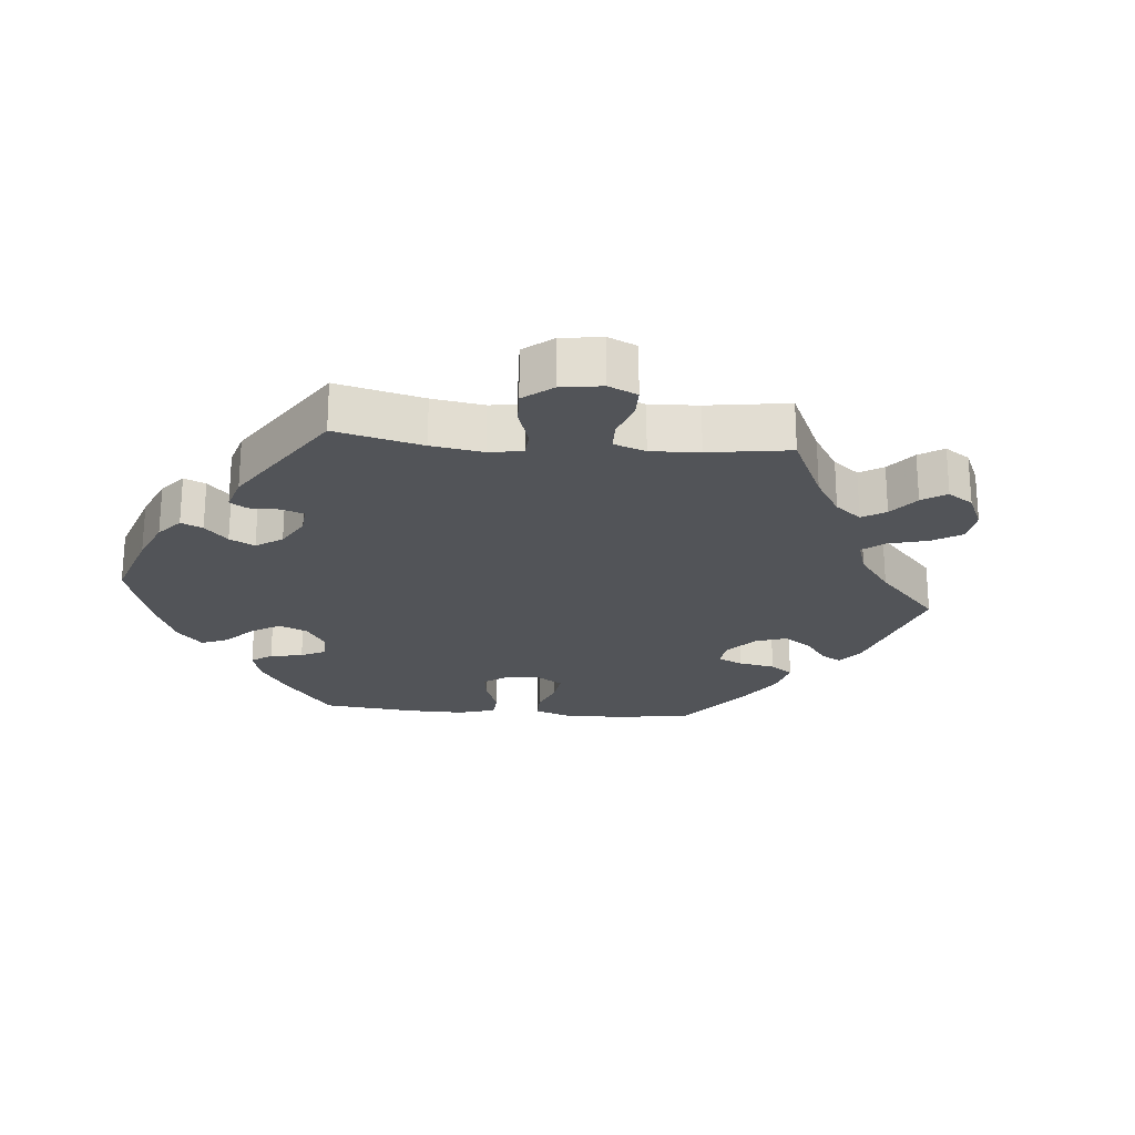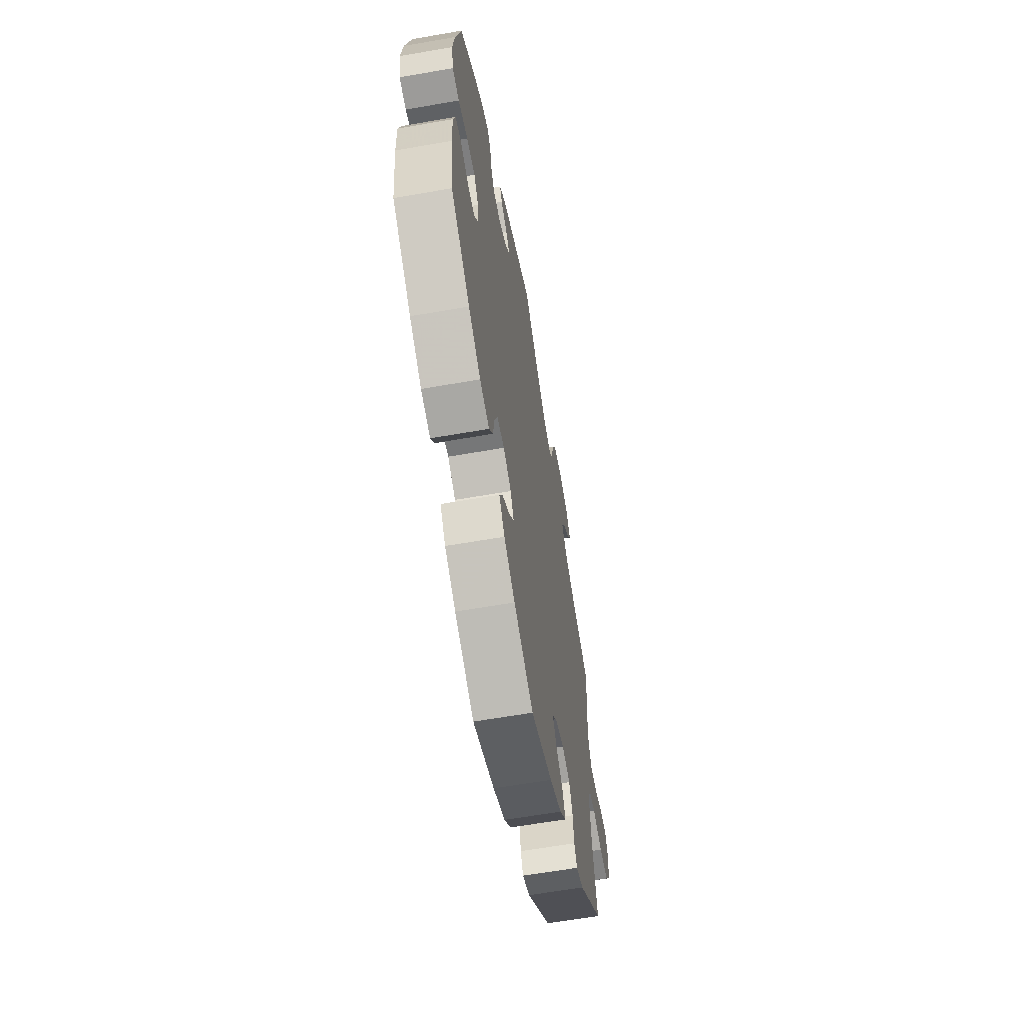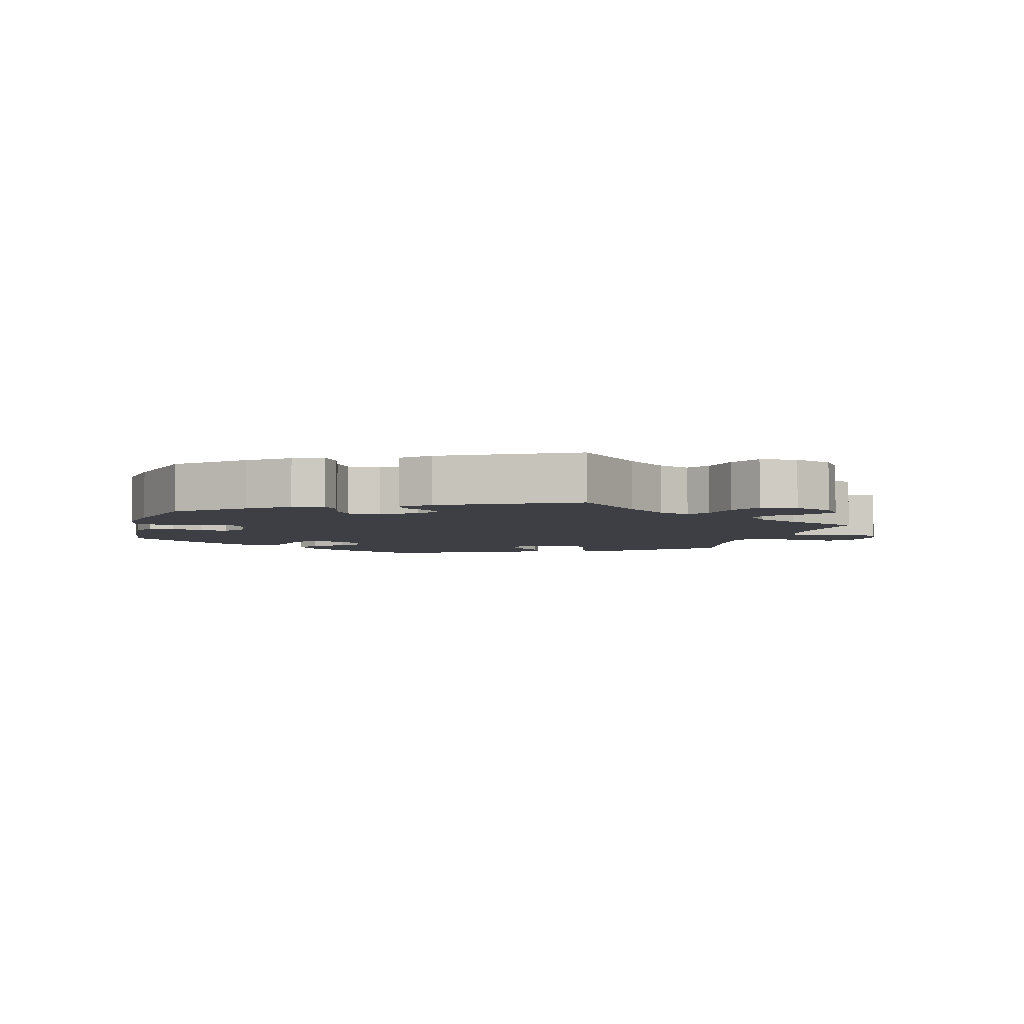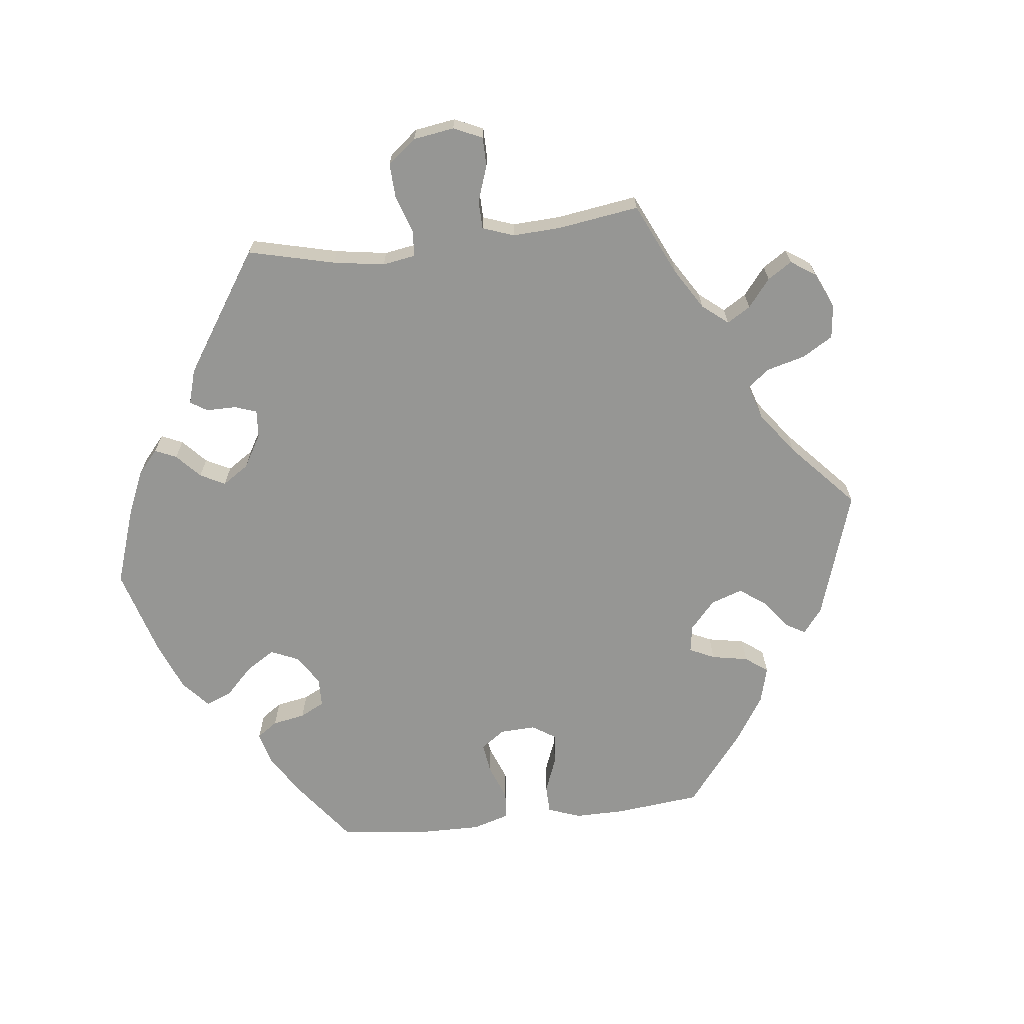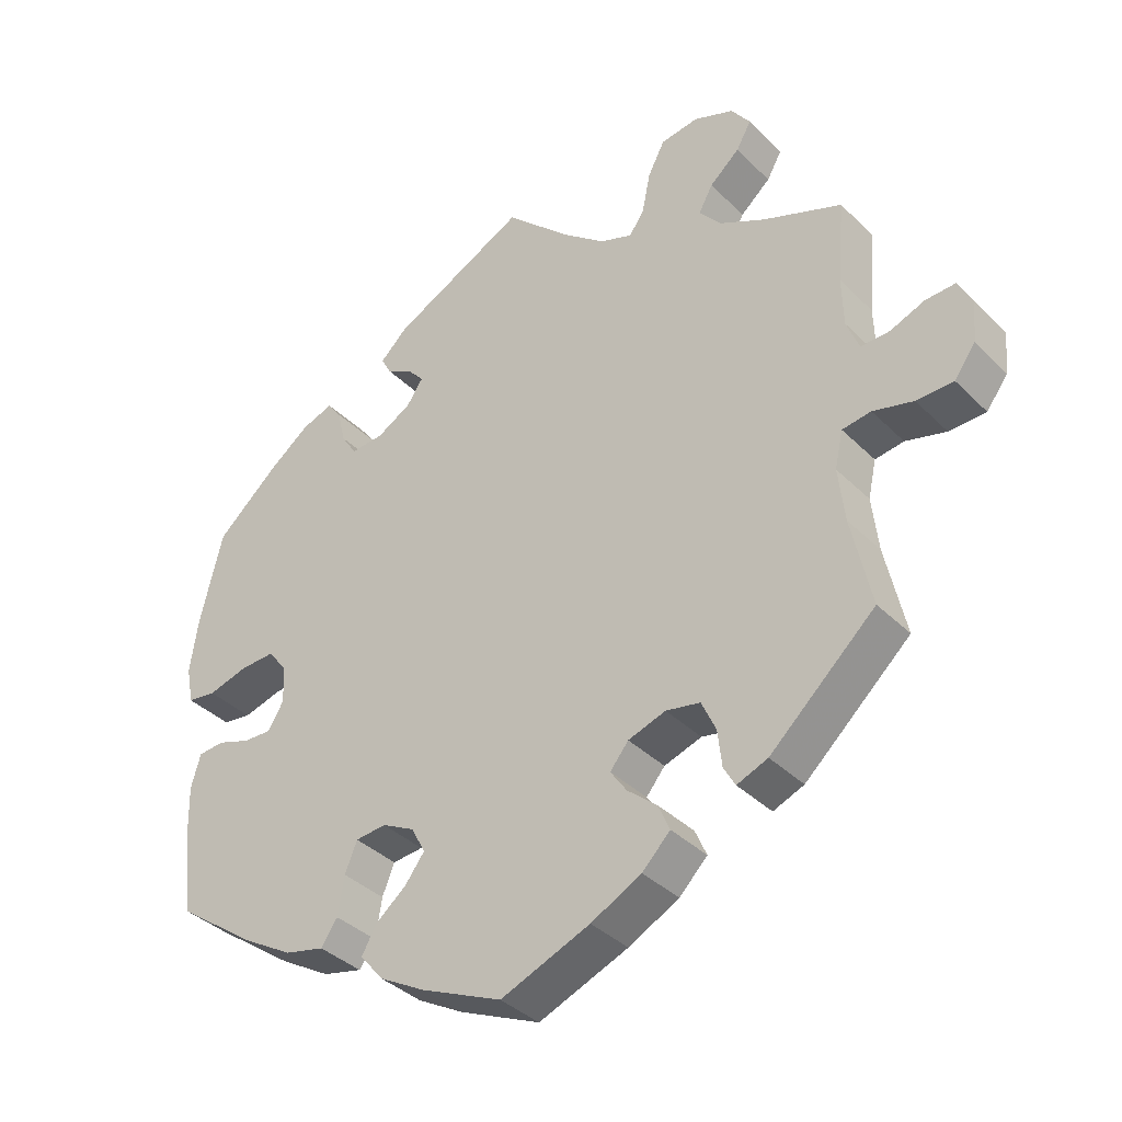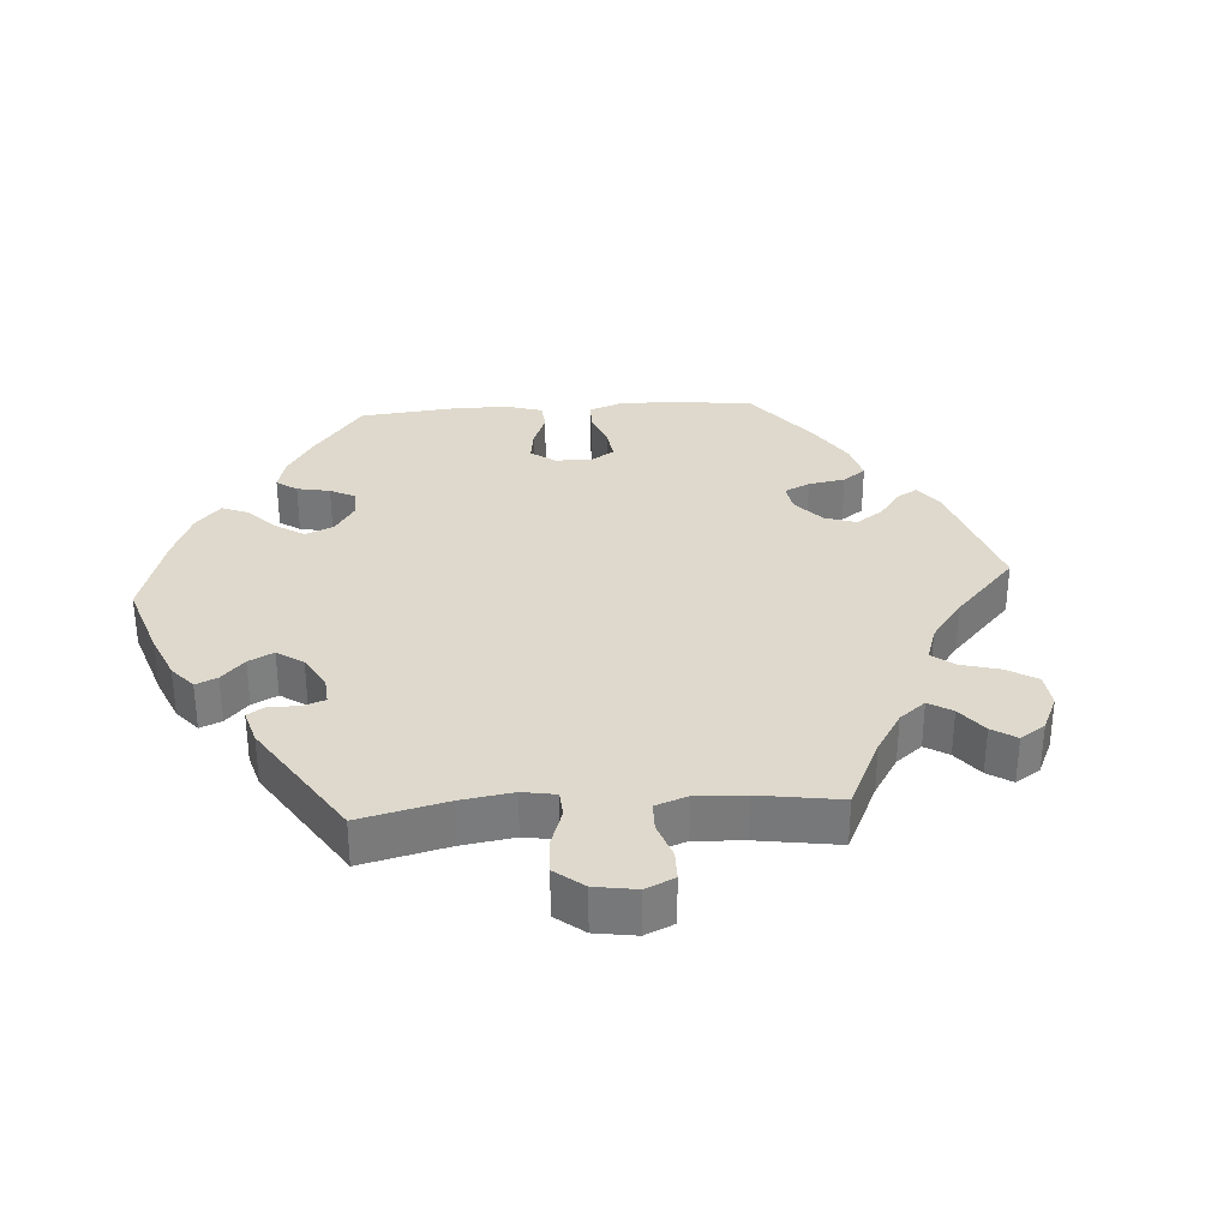
<metadata>
{"format":"obj","ext":"obj","renderer":"f3d","projection":"perspective","resolution":1024,"background":"white","views":[{"elev":-23.0,"azim":24.6,"up":"+Y"},{"elev":-62.0,"azim":-79.9,"up":"+Z"},{"elev":-4.5,"azim":-15.2,"up":"+Y"},{"elev":-67.7,"azim":36.7,"up":"+Y"},{"elev":-37.4,"azim":38.8,"up":"+Z"},{"elev":32.0,"azim":26.0,"up":"+Y"}]}
</metadata>
<code>
v 0.508 0.07 -0.177
v -0.391 0.07 0.012
v -0.419 0.07 0.05
v 0.409 0.07 0.544
v 0.246 0.07 -0.489
v 0.208 0.07 0.458
v 0.321 0.07 -0.437
v 0.242 0.07 0.55
v 0.612 0.07 -0.053
v 0 0.07 -0.62
v -0.22 0.07 -0.488
v -0.471 0.07 0.048
v -0.385 0.07 0.436
v 0.355 0.07 0.39
v 0.697 0.07 -0.01
v -0.185 0.07 0.37
v 0.499 0.07 -0.097
v -0.238 0.07 -0.316
v -0.238 0.07 0.482
v -0.186 0.07 -0.529
v -0.125 0.07 -0.376
v 0.526 0.07 0.188
v 0.315 0.07 -0.383
v -0.389 0.07 -0.042
v 0.666 0.07 -0.052
v 0.338 0.07 -0.467
v 0.703 0.07 0.05
v 0.343 0.07 0.467
v 0.639 0.07 0.089
v -0 0.07 0.62
v -0.537 0.07 -0.31
v -0.54 0.07 -0.064
v -0.198 0.07 0.52
v 0.244 0.07 -0.327
v 0.267 0.07 0.598
v 0.383 0.07 -0.449
v -0.571 0.07 0.038
v -0.289 0.07 -0.452
v 0.683 0.07 0.091
v -0.444 0.07 0.392
v -0.265 0.07 -0.417
v -0.552 0.07 -0.187
v -0.412 0.07 -0.08
v 0.16 0.07 0.476
v -0.161 0.07 0.405
v 0.322 0.07 0.606
v 0.537 0.07 -0.31
v -0.193 0.07 -0.312
v -0.421 0.07 -0.394
v 0.511 0.07 -0.043
v -0.318 0.07 0.423
v -0.199 0.07 -0.45
v -0.454 0.07 -0.078
v -0.339 0.07 0.452
v -0.119 0.07 -0.567
v -0.502 0.07 -0.061
v 0.322 0.07 0.429
v -0.284 0.07 0.338
v -0.184 0.07 0.432
v 0.381 0.07 0.583
v 0.131 0.07 -0.568
v 0.186 0.07 -0.413
v 0.229 0.07 -0.45
v -0.529 0.07 0.032
v 0.205 0.07 -0.53
v -0.554 0.07 -0.113
v -0.57 0.07 0.175
v 0.189 0.07 -0.345
v 0.23 0.07 0.491
v -0.145 0.07 -0.337
v 0.098 0.07 0.526
v -0.307 0.07 0.374
v -0.347 0.07 -0.438
v 0.553 0.07 -0.037
v 0.537 0.07 0.31
v -0.582 0.07 0.093
v -0.236 0.07 0.341
v 0.294 0.07 -0.337
v 0.387 0.07 0.505
v -0.154 0.07 -0.414
v -0.256 0.07 -0.36
v 0.162 0.07 -0.378
v -0.537 0.07 0.31
v 0.546 0.07 0.068
v -0.224 0.07 0.455
v 0.421 0.07 0.356
v 0.528 0.07 0.115
v 0.588 0.07 0.069
v 0.508 -0 -0.177
v -0.391 -0 0.012
v -0.419 -0 0.05
v 0.409 -0 0.544
v 0.246 -0 -0.489
v 0.208 -0 0.458
v 0.321 -0 -0.437
v 0.242 -0 0.55
v 0.612 -0 -0.053
v 0 -0 -0.62
v -0.22 -0 -0.488
v -0.471 -0 0.048
v -0.385 -0 0.436
v 0.355 -0 0.39
v 0.697 -0 -0.01
v -0.185 -0 0.37
v 0.499 -0 -0.097
v -0.238 -0 -0.316
v -0.238 -0 0.482
v -0.186 -0 -0.529
v -0.125 -0 -0.376
v 0.526 -0 0.188
v 0.315 -0 -0.383
v -0.389 -0 -0.042
v 0.666 -0 -0.052
v 0.338 -0 -0.467
v 0.703 -0 0.05
v 0.343 -0 0.467
v 0.639 -0 0.089
v -0 -0 0.62
v -0.537 -0 -0.31
v -0.54 -0 -0.064
v -0.198 -0 0.52
v 0.244 -0 -0.327
v 0.267 -0 0.598
v 0.383 -0 -0.449
v -0.571 -0 0.038
v -0.289 -0 -0.452
v 0.683 -0 0.091
v -0.444 -0 0.392
v -0.265 -0 -0.417
v -0.552 -0 -0.187
v -0.412 -0 -0.08
v 0.16 -0 0.476
v -0.161 -0 0.405
v 0.322 -0 0.606
v 0.537 -0 -0.31
v -0.193 -0 -0.312
v -0.421 -0 -0.394
v 0.511 -0 -0.043
v -0.318 -0 0.423
v -0.199 -0 -0.45
v -0.454 -0 -0.078
v -0.339 -0 0.452
v -0.119 -0 -0.567
v -0.502 -0 -0.061
v 0.322 -0 0.429
v -0.284 -0 0.338
v -0.184 -0 0.432
v 0.381 -0 0.583
v 0.131 -0 -0.568
v 0.186 -0 -0.413
v 0.229 -0 -0.45
v -0.529 -0 0.032
v 0.205 -0 -0.53
v -0.554 -0 -0.113
v -0.57 -0 0.175
v 0.189 -0 -0.345
v 0.23 -0 0.491
v -0.145 -0 -0.337
v 0.098 -0 0.526
v -0.307 -0 0.374
v -0.347 -0 -0.438
v 0.553 -0 -0.037
v 0.537 -0 0.31
v -0.582 -0 0.093
v -0.236 -0 0.341
v 0.294 -0 -0.337
v 0.387 -0 0.505
v -0.154 -0 -0.414
v -0.256 -0 -0.36
v 0.162 -0 -0.378
v -0.537 -0 0.31
v 0.546 -0 0.068
v -0.224 -0 0.455
v 0.421 -0 0.356
v 0.528 -0 0.115
v 0.588 -0 0.069
f 86 75 22
f 14 86 22 87
f 57 14 87 84
f 60 4 79 28
f 60 28 57
f 46 60 57
f 69 8 35 46
f 6 69 46 57
f 19 33 30 71
f 59 85 19 71
f 45 59 71 44
f 16 45 44 6
f 13 54 51 72
f 13 72 58
f 40 13 58
f 83 40 58
f 67 83 58 77
f 12 64 37 76
f 3 12 76 67
f 66 32 56 53
f 66 53 43
f 42 66 43
f 31 42 43
f 49 31 43 24
f 81 41 38 73
f 18 81 73 49
f 20 11 52 80
f 20 80 21
f 55 20 21
f 10 55 21
f 61 10 21 70
f 62 63 5 65
f 82 62 65 61
f 36 26 7 23
f 1 47 36 23
f 17 1 23 78
f 50 17 78 34
f 15 25 9 74
f 15 74 50
f 27 15 50
f 88 29 39 27
f 84 88 27 50
f 77 16 6 57
f 3 67 77 57
f 2 3 57 84
f 24 2 84 50
f 18 49 24
f 48 18 24 50
f 70 48 50 34
f 82 61 70
f 68 82 70
f 34 68 70
f 110 163 174
f 175 110 174 102
f 172 175 102 145
f 116 167 92 148
f 145 116 148
f 145 148 134
f 134 123 96 157
f 145 134 157 94
f 159 118 121 107
f 159 107 173 147
f 132 159 147 133
f 94 132 133 104
f 160 139 142 101
f 146 160 101
f 146 101 128
f 146 128 171
f 165 146 171 155
f 164 125 152 100
f 155 164 100 91
f 141 144 120 154
f 131 141 154
f 131 154 130
f 131 130 119
f 112 131 119 137
f 161 126 129 169
f 137 161 169 106
f 168 140 99 108
f 109 168 108
f 109 108 143
f 109 143 98
f 158 109 98 149
f 153 93 151 150
f 149 153 150 170
f 111 95 114 124
f 111 124 135 89
f 166 111 89 105
f 122 166 105 138
f 162 97 113 103
f 138 162 103
f 138 103 115
f 115 127 117 176
f 138 115 176 172
f 145 94 104 165
f 145 165 155 91
f 172 145 91 90
f 138 172 90 112
f 112 137 106
f 138 112 106 136
f 122 138 136 158
f 158 149 170
f 158 170 156
f 158 156 122
f 22 110 175 87
f 87 175 172 84
f 84 172 176 88
f 88 176 117 29
f 29 117 127 39
f 39 127 115 27
f 27 115 103 15
f 15 103 113 25
f 25 113 97 9
f 9 97 162 74
f 74 162 138 50
f 50 138 105 17
f 17 105 89 1
f 1 89 135 47
f 47 135 124 36
f 36 124 114 26
f 26 114 95 7
f 7 95 111 23
f 23 111 166 78
f 78 166 122 34
f 34 122 156 68
f 68 156 170 82
f 82 170 150 62
f 62 150 151 63
f 63 151 93 5
f 5 93 153 65
f 65 153 149 61
f 61 149 98 10
f 10 98 143 55
f 55 143 108 20
f 20 108 99 11
f 11 99 140 52
f 52 140 168 80
f 80 168 109 21
f 21 109 158 70
f 70 158 136 48
f 48 136 106 18
f 18 106 169 81
f 81 169 129 41
f 41 129 126 38
f 38 126 161 73
f 73 161 137 49
f 49 137 119 31
f 31 119 130 42
f 42 130 154 66
f 66 154 120 32
f 32 120 144 56
f 56 144 141 53
f 53 141 131 43
f 43 131 112 24
f 24 112 90 2
f 2 90 91 3
f 3 91 100 12
f 12 100 152 64
f 64 152 125 37
f 37 125 164 76
f 76 164 155 67
f 67 155 171 83
f 83 171 128 40
f 40 128 101 13
f 13 101 142 54
f 54 142 139 51
f 51 139 160 72
f 72 160 146 58
f 58 146 165 77
f 77 165 104 16
f 16 104 133 45
f 45 133 147 59
f 59 147 173 85
f 85 173 107 19
f 19 107 121 33
f 33 121 118 30
f 30 118 159 71
f 71 159 132 44
f 44 132 94 6
f 6 94 157 69
f 69 157 96 8
f 8 96 123 35
f 35 123 134 46
f 46 134 148 60
f 60 148 92 4
f 4 92 167 79
f 79 167 116 28
f 28 116 145 57
f 57 145 102 14
f 14 102 174 86
f 86 174 163 75
f 75 163 110 22

</code>
